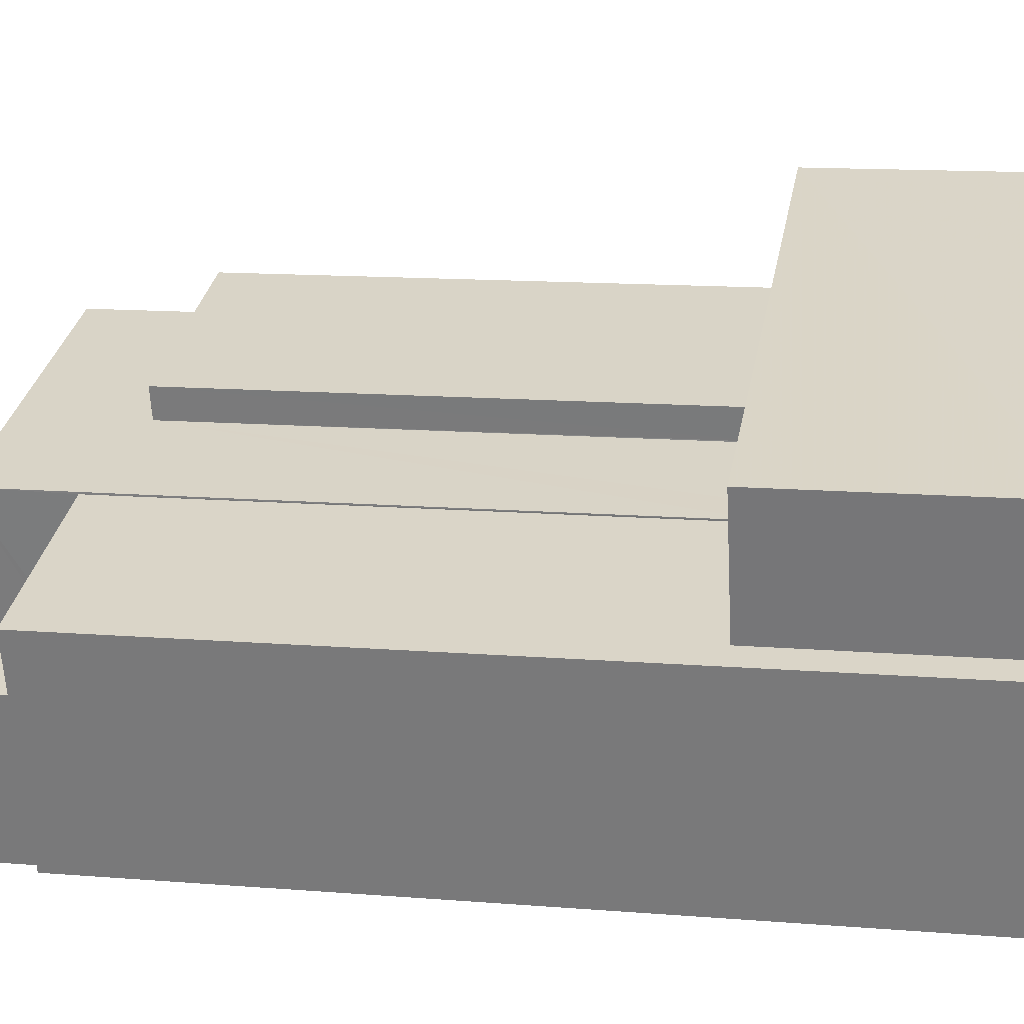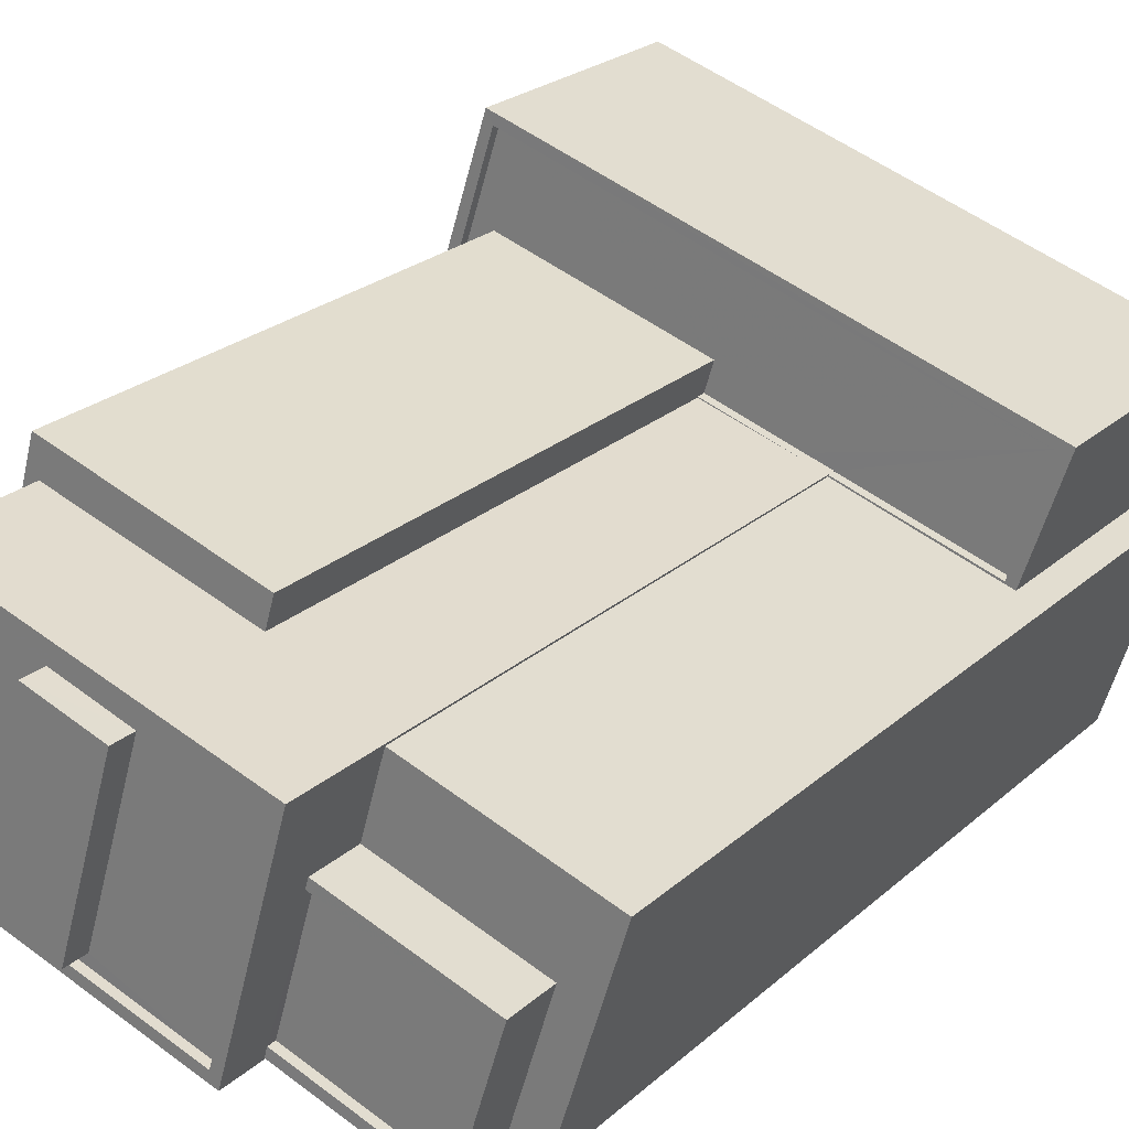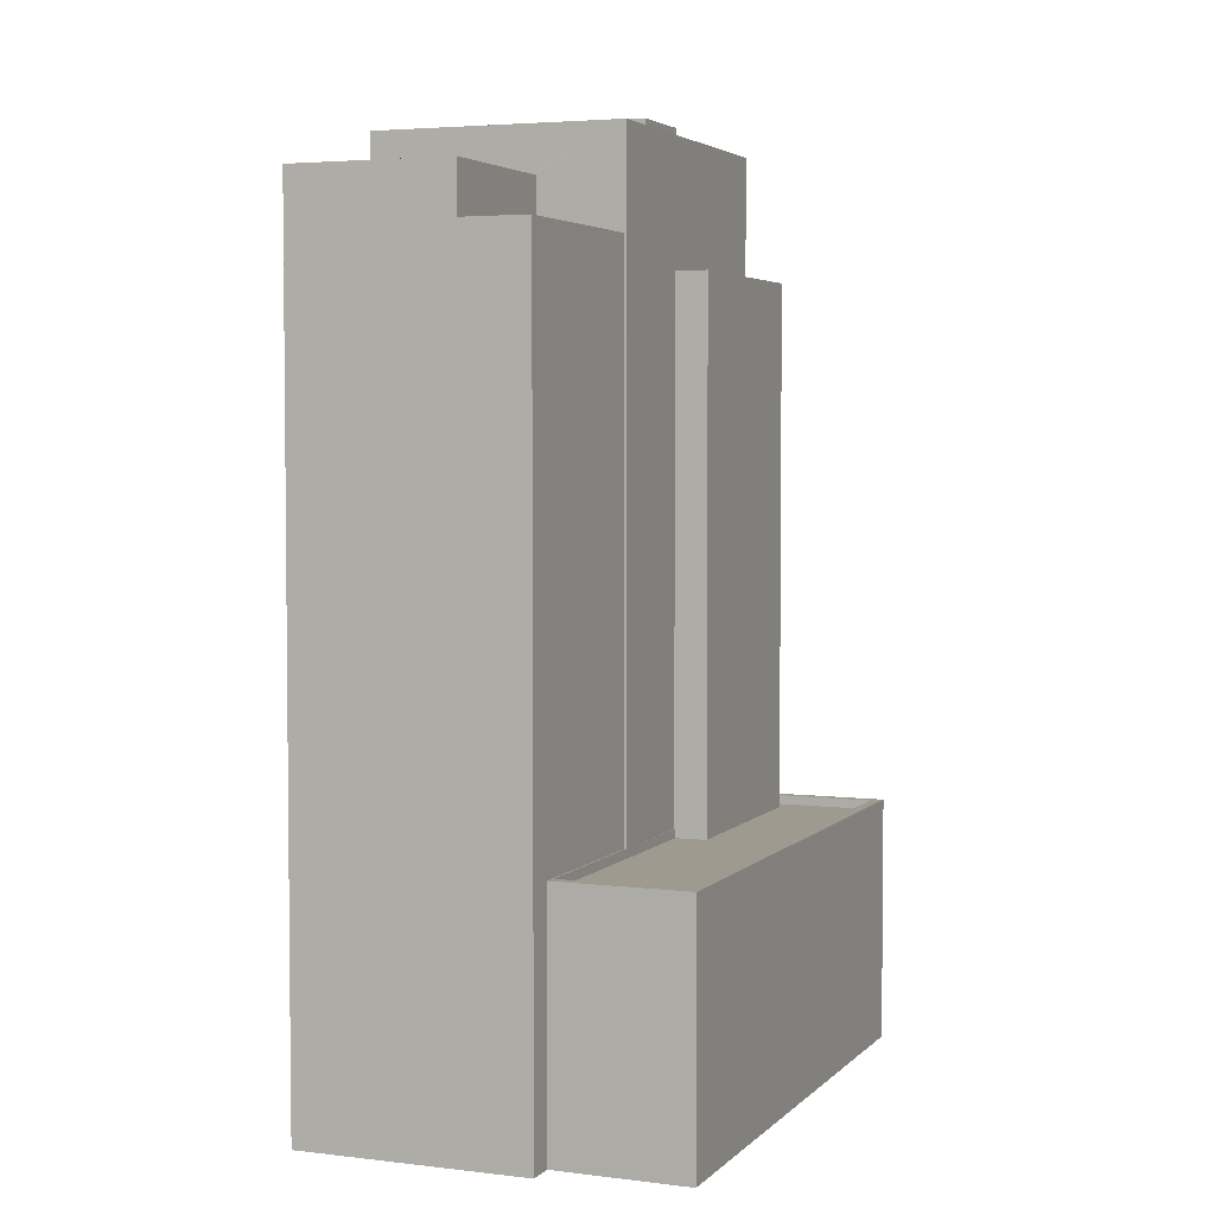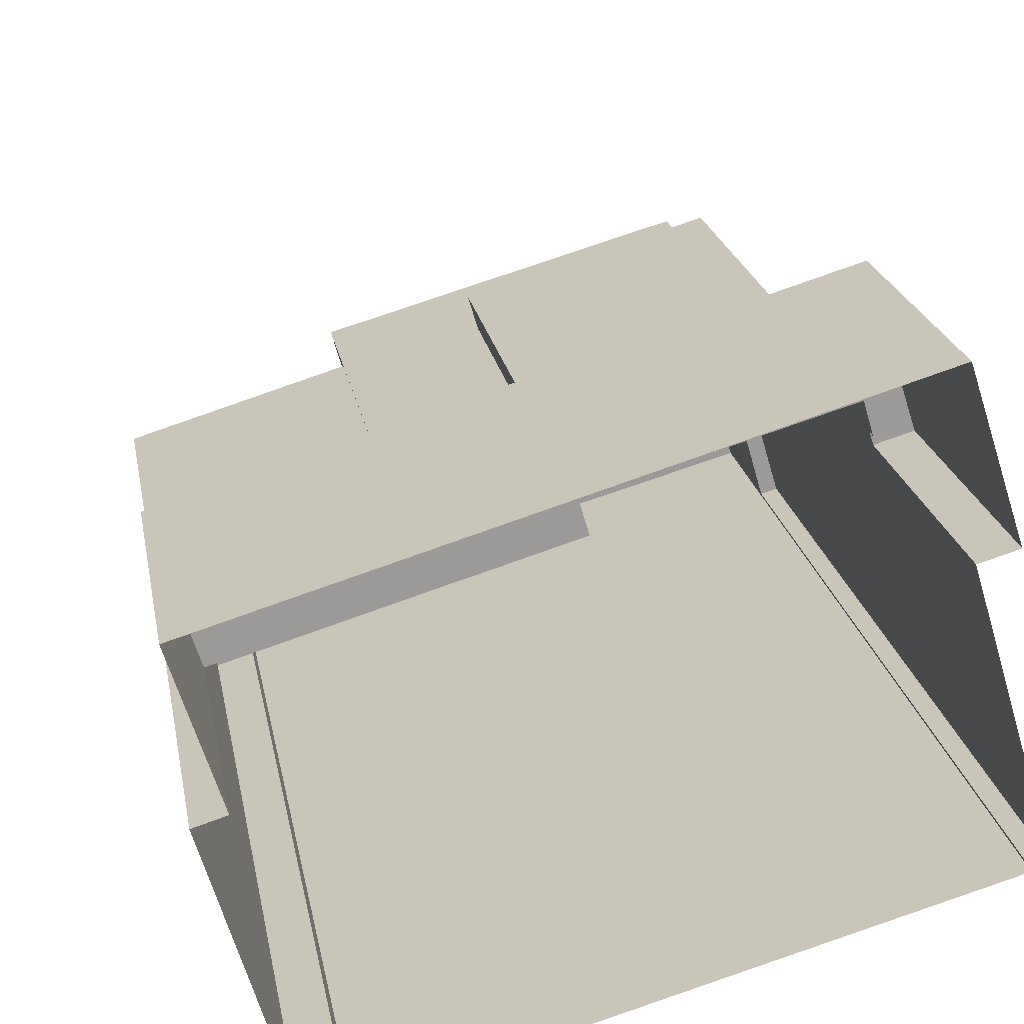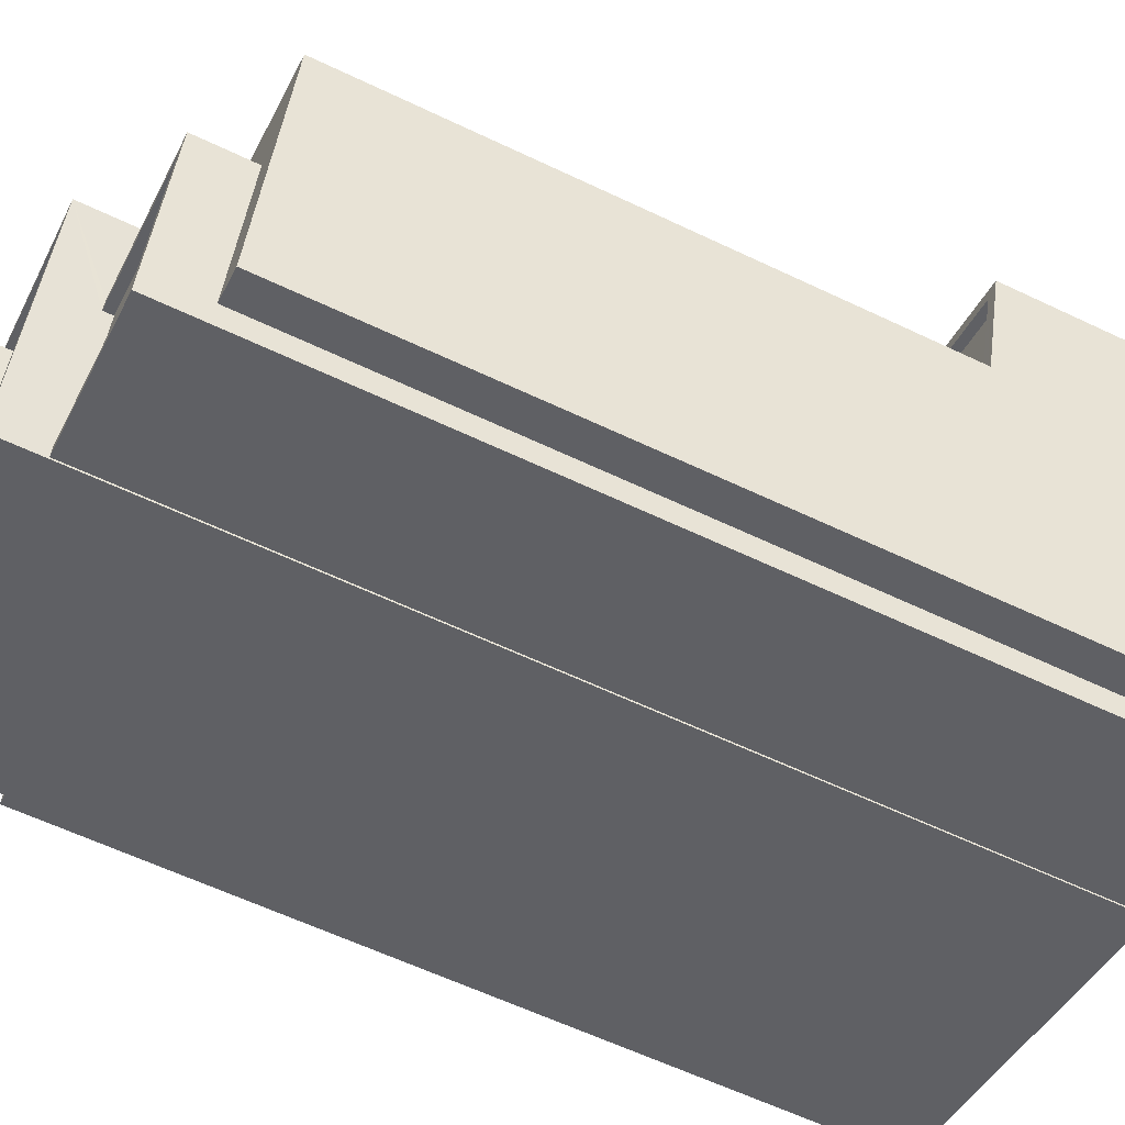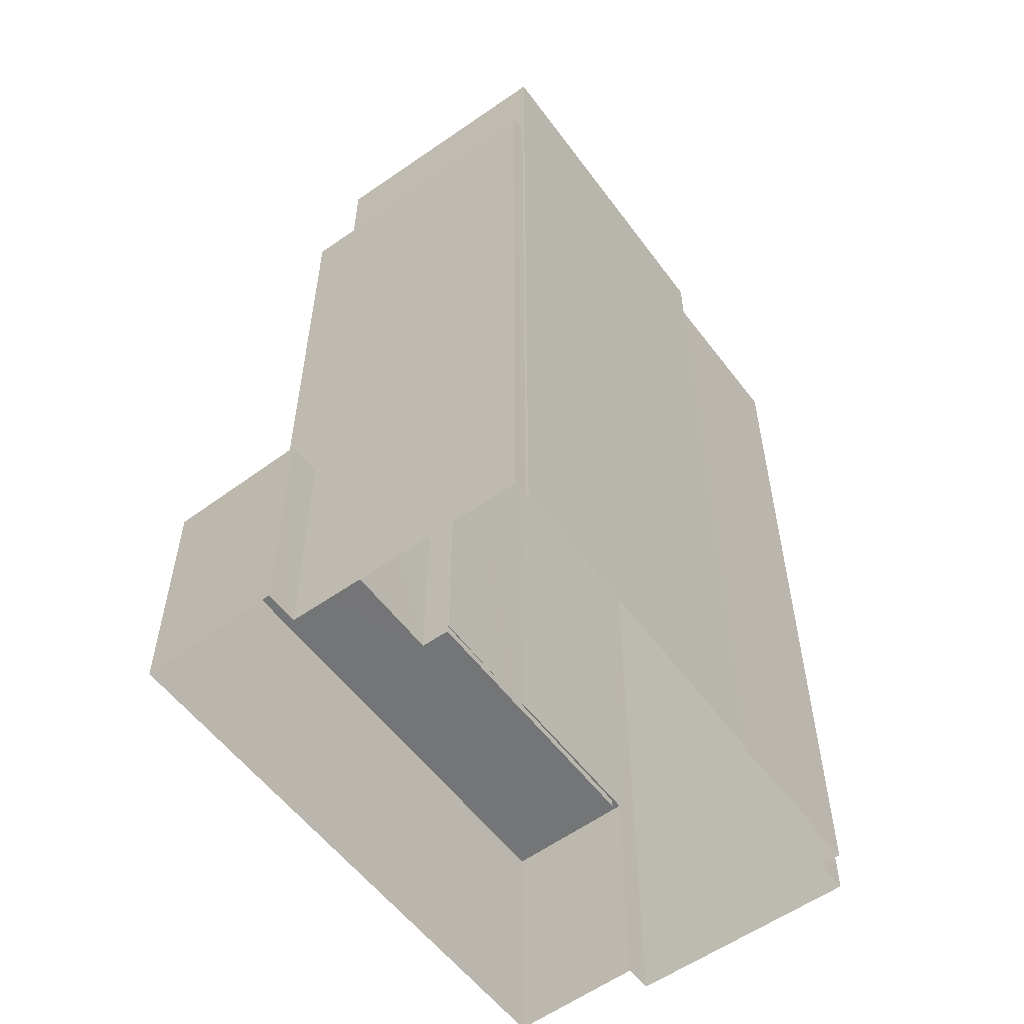
<metadata>
{"format":"obj","ext":"obj","renderer":"f3d","projection":"perspective","resolution":1024,"background":"white","views":[{"elev":13.3,"azim":100.4,"up":"+Y"},{"elev":24.7,"azim":35.8,"up":"+Y"},{"elev":3.9,"azim":94.9,"up":"+Z"},{"elev":20.9,"azim":170.3,"up":"+Y"},{"elev":-60.7,"azim":64.0,"up":"+Y"},{"elev":-56.5,"azim":-70.3,"up":"+Z"}]}
</metadata>
<code>
v -1.195e+04 -3.386e+04 31.49
v -1.195e+04 -3.386e+04 31.49
v -1.196e+04 -3.386e+04 31.49
v -1.195e+04 -3.385e+04 31.49
v -1.195e+04 -3.386e+04 31.49
v -1.195e+04 -3.385e+04 31.49
v -1.196e+04 -3.386e+04 31.49
v -1.196e+04 -3.386e+04 31.49
v -1.195e+04 -3.385e+04 31.49
v -1.196e+04 -3.385e+04 31.49
v -1.196e+04 -3.384e+04 31.49
v -1.196e+04 -3.385e+04 31.49
v -1.197e+04 -3.385e+04 31.49
v -1.196e+04 -3.385e+04 31.49
v -1.197e+04 -3.385e+04 52.69
v -1.196e+04 -3.385e+04 52.69
v -1.196e+04 -3.385e+04 52.69
v -1.196e+04 -3.385e+04 52.69
v -1.196e+04 -3.385e+04 52.69
v -1.196e+04 -3.385e+04 52.69
v -1.195e+04 -3.385e+04 38
v -1.195e+04 -3.385e+04 38
v -1.195e+04 -3.385e+04 38
v -1.195e+04 -3.385e+04 38
v -1.195e+04 -3.385e+04 38
v -1.196e+04 -3.385e+04 38
v -1.196e+04 -3.384e+04 38
v -1.196e+04 -3.385e+04 38
v -1.196e+04 -3.385e+04 38
v -1.196e+04 -3.385e+04 38
v -1.196e+04 -3.385e+04 38
v -1.196e+04 -3.385e+04 38.25
v -1.195e+04 -3.385e+04 38.25
v -1.196e+04 -3.385e+04 38.25
v -1.195e+04 -3.385e+04 38.25
v -1.195e+04 -3.385e+04 38.25
v -1.195e+04 -3.385e+04 38.25
v -1.196e+04 -3.385e+04 38.25
v -1.196e+04 -3.385e+04 38.25
v -1.196e+04 -3.385e+04 38.25
v -1.195e+04 -3.385e+04 38.25
v -1.195e+04 -3.385e+04 38.25
v -1.196e+04 -3.385e+04 38.25
v -1.196e+04 -3.384e+04 38.25
v -1.195e+04 -3.385e+04 38.25
v -1.196e+04 -3.384e+04 38.25
v -1.195e+04 -3.386e+04 53.4
v -1.195e+04 -3.386e+04 53.4
v -1.195e+04 -3.385e+04 53.4
v -1.195e+04 -3.385e+04 53.4
v -1.195e+04 -3.385e+04 53.4
v -1.195e+04 -3.385e+04 53.4
v -1.195e+04 -3.385e+04 54.88
v -1.195e+04 -3.385e+04 54.88
v -1.195e+04 -3.385e+04 54.88
v -1.195e+04 -3.385e+04 54.88
v -1.195e+04 -3.386e+04 54.88
v -1.196e+04 -3.386e+04 54.88
v -1.195e+04 -3.386e+04 54.88
v -1.196e+04 -3.386e+04 54.88
v -1.196e+04 -3.386e+04 54.63
v -1.195e+04 -3.386e+04 54.63
v -1.195e+04 -3.385e+04 54.63
v -1.195e+04 -3.385e+04 54.63
v -1.196e+04 -3.386e+04 56.15
v -1.195e+04 -3.385e+04 56.15
v -1.195e+04 -3.385e+04 56.15
v -1.196e+04 -3.385e+04 56.15
v -1.196e+04 -3.386e+04 56.15
v -1.196e+04 -3.385e+04 56.15
v -1.196e+04 -3.386e+04 56.15
v -1.196e+04 -3.385e+04 56.15
v -1.195e+04 -3.385e+04 55.9
v -1.196e+04 -3.385e+04 55.9
v -1.196e+04 -3.386e+04 55.9
v -1.196e+04 -3.386e+04 55.9
v -1.196e+04 -3.386e+04 55.9
v -1.196e+04 -3.385e+04 55.9
v -1.196e+04 -3.385e+04 55.9
v -1.196e+04 -3.386e+04 55.9
v -1.196e+04 -3.385e+04 55.9
v -1.196e+04 -3.385e+04 55.9
v -1.196e+04 -3.385e+04 56.62
v -1.196e+04 -3.386e+04 56.62
v -1.196e+04 -3.386e+04 56.62
v -1.196e+04 -3.385e+04 56.62
f 1 2 3
f 4 5 1
f 6 5 4
f 3 7 8
f 9 4 10
f 9 10 11
f 10 12 13
f 3 8 12
f 11 10 14
f 4 1 3
f 10 4 3
f 10 3 12
f 15 16 17
f 17 16 18
f 15 19 16
f 18 16 20
f 21 22 23
f 22 24 23
f 23 24 25
f 26 24 27
f 28 25 26
f 29 30 27
f 31 30 29
f 30 26 27
f 25 24 26
f 32 33 34
f 35 36 37
f 38 39 40
f 35 41 42
f 39 43 40
f 38 40 44
f 42 41 44
f 37 36 45
f 46 42 44
f 40 46 44
f 36 35 42
f 47 48 49
f 50 49 51
f 51 49 52
f 49 48 52
f 53 54 55
f 55 56 53
f 56 55 57
f 58 59 60
f 57 59 58
f 55 59 57
f 61 62 63
f 64 61 63
f 65 66 67
f 68 69 70
f 68 67 66
f 65 67 71
f 72 68 70
f 67 68 72
f 73 74 75
f 76 75 77
f 73 78 74
f 75 74 77
f 78 79 74
f 80 76 77
f 80 81 76
f 82 79 78
f 81 79 82
f 81 80 79
f 65 70 69
f 65 71 70
f 83 84 85
f 86 83 85
f 12 15 13
f 12 19 15
f 43 17 30
f 17 39 15
f 15 39 13
f 31 43 30
f 13 39 10
f 17 43 39
f 26 17 18
f 26 30 17
f 28 26 34
f 32 34 20
f 20 34 18
f 34 26 18
f 10 38 14
f 10 39 38
f 38 44 11
f 14 38 11
f 44 41 9
f 11 44 9
f 35 9 41
f 35 4 9
f 28 33 25
f 28 34 33
f 45 36 22
f 21 45 22
f 31 29 40
f 43 31 40
f 27 40 29
f 27 46 40
f 42 46 27
f 24 42 27
f 36 24 22
f 36 42 24
f 37 51 35
f 4 35 6
f 6 35 52
f 35 51 52
f 6 52 48
f 5 6 48
f 47 5 48
f 47 1 5
f 49 56 47
f 1 47 2
f 2 47 57
f 47 56 57
f 2 57 58
f 3 2 58
f 49 53 56
f 49 50 53
f 54 63 55
f 54 64 63
f 59 63 62
f 59 55 63
f 60 59 62
f 61 60 62
f 21 23 45
f 3 58 7
f 23 66 51
f 7 58 65
f 54 66 65
f 37 45 51
f 50 51 53
f 61 64 60
f 58 60 65
f 53 66 54
f 60 64 54
f 45 23 51
f 51 66 53
f 60 54 65
f 7 65 69
f 8 7 69
f 69 68 19
f 68 16 19
f 8 69 19
f 12 8 19
f 66 23 20
f 66 20 68
f 23 25 33
f 68 20 16
f 20 33 32
f 23 33 20
f 70 81 82
f 72 70 82
f 82 78 72
f 78 73 67
f 78 67 72
f 71 73 75
f 71 67 73
f 75 76 71
f 76 81 70
f 71 76 70
f 77 85 84
f 80 77 84
f 79 80 84
f 83 79 84
f 74 79 83
f 86 74 83
f 85 74 86
f 85 77 74

</code>
